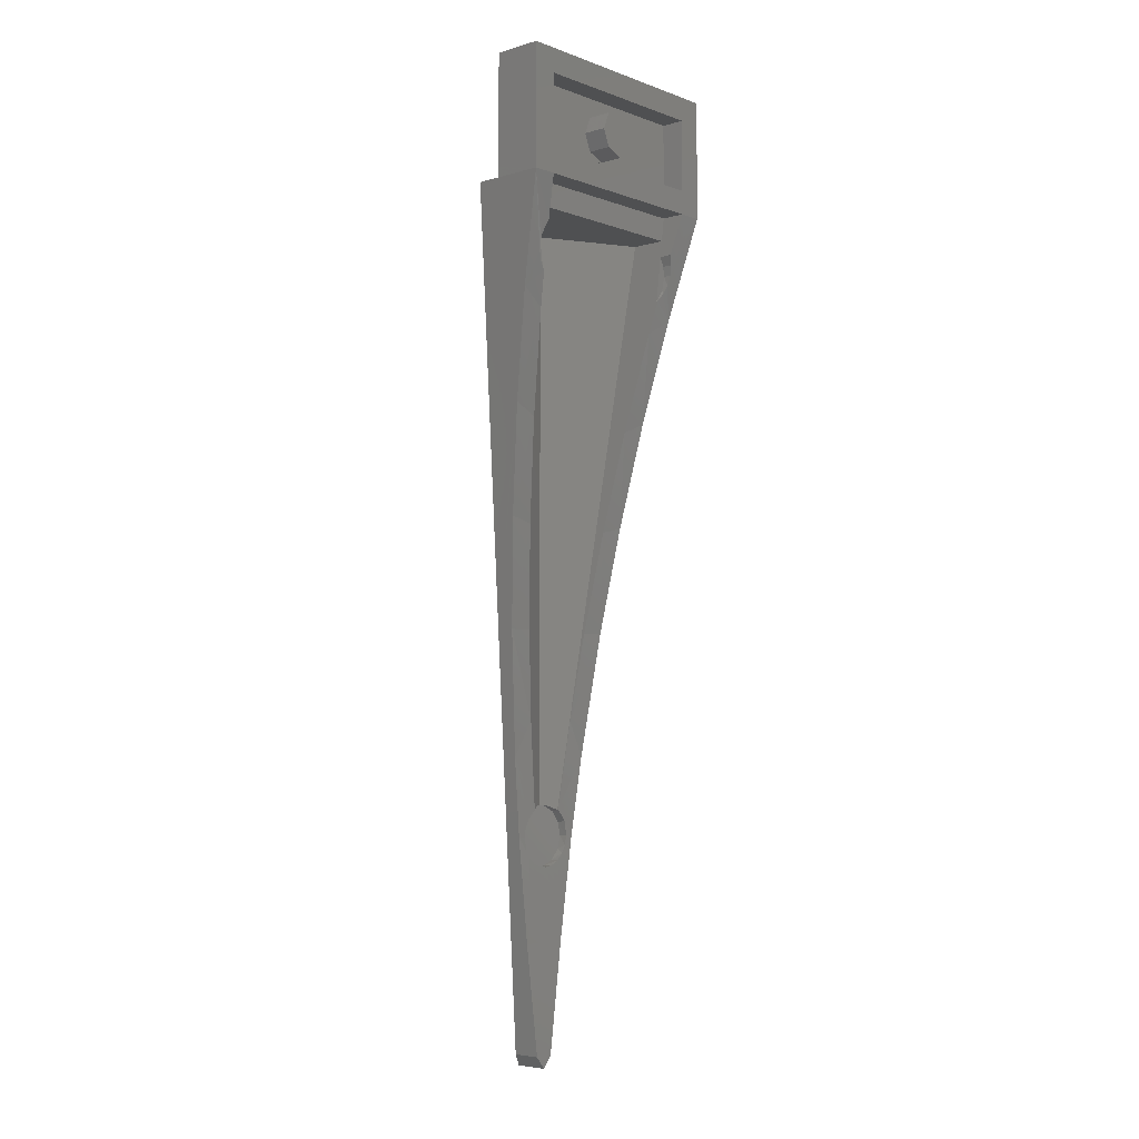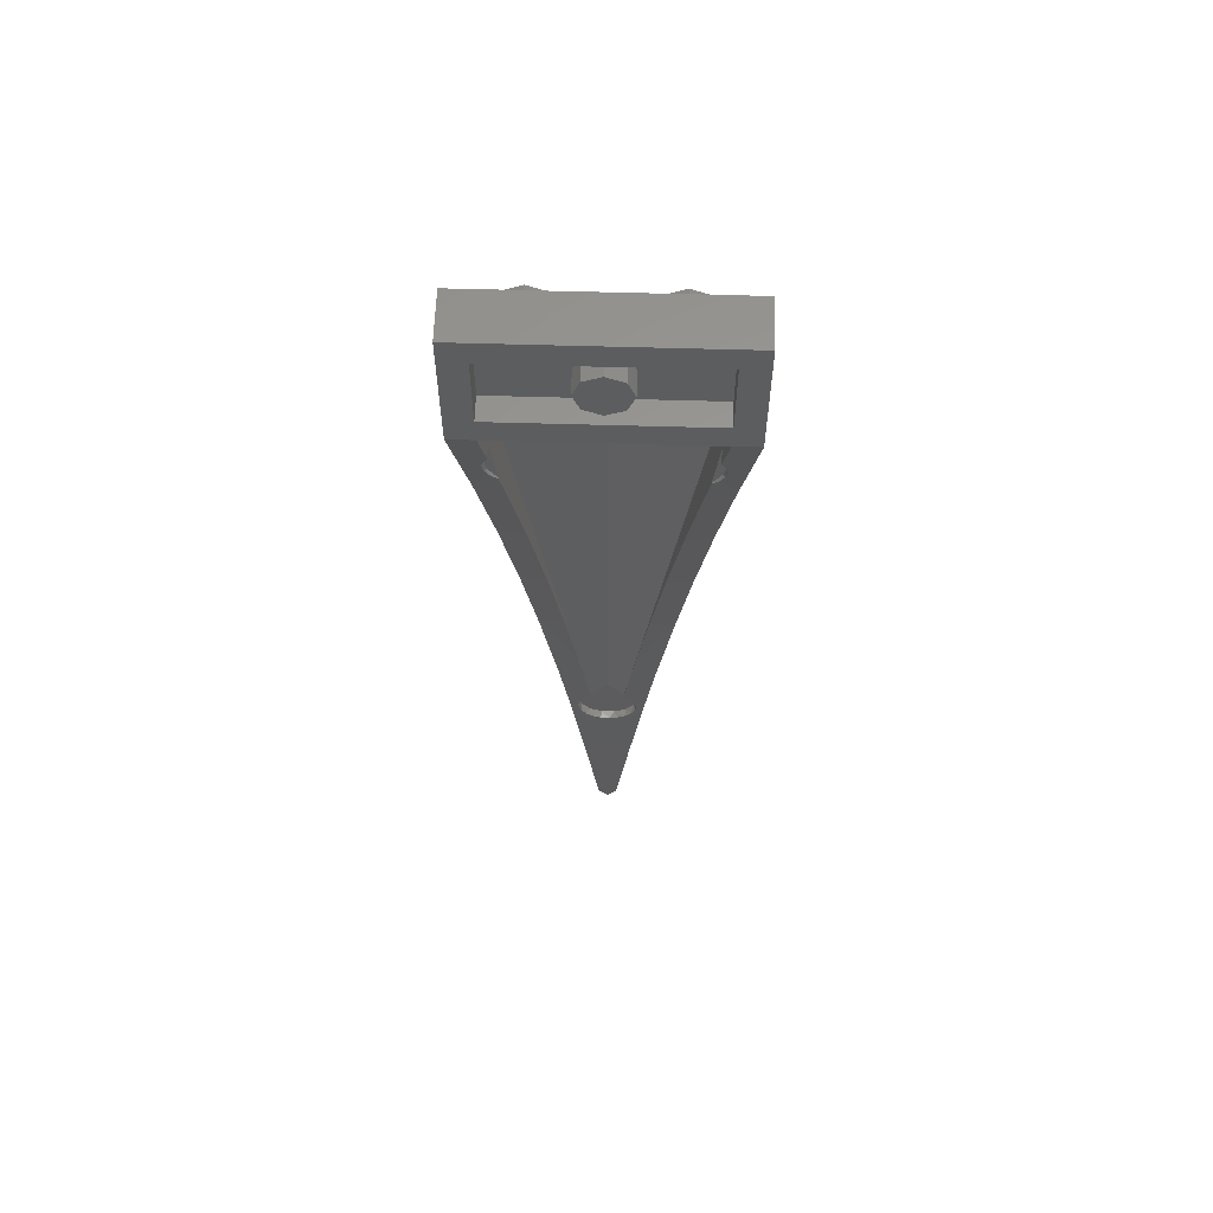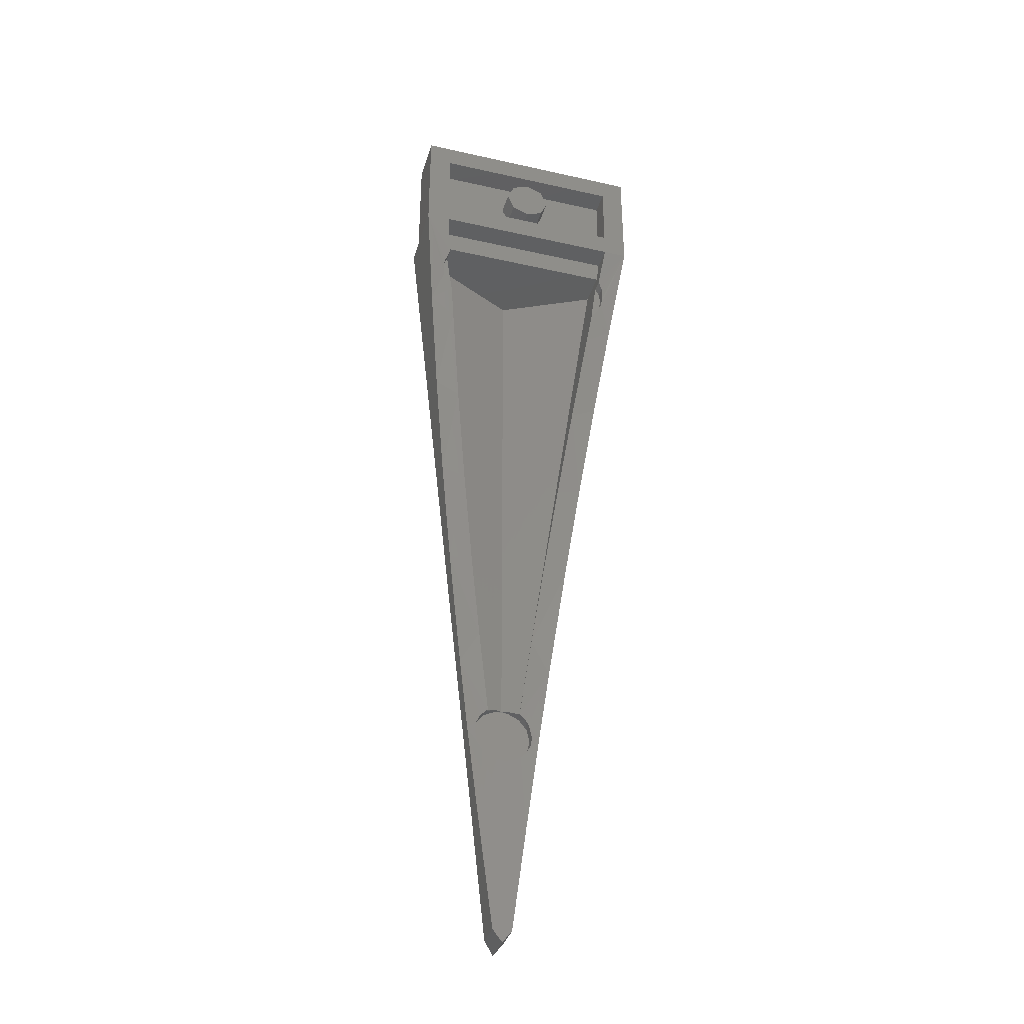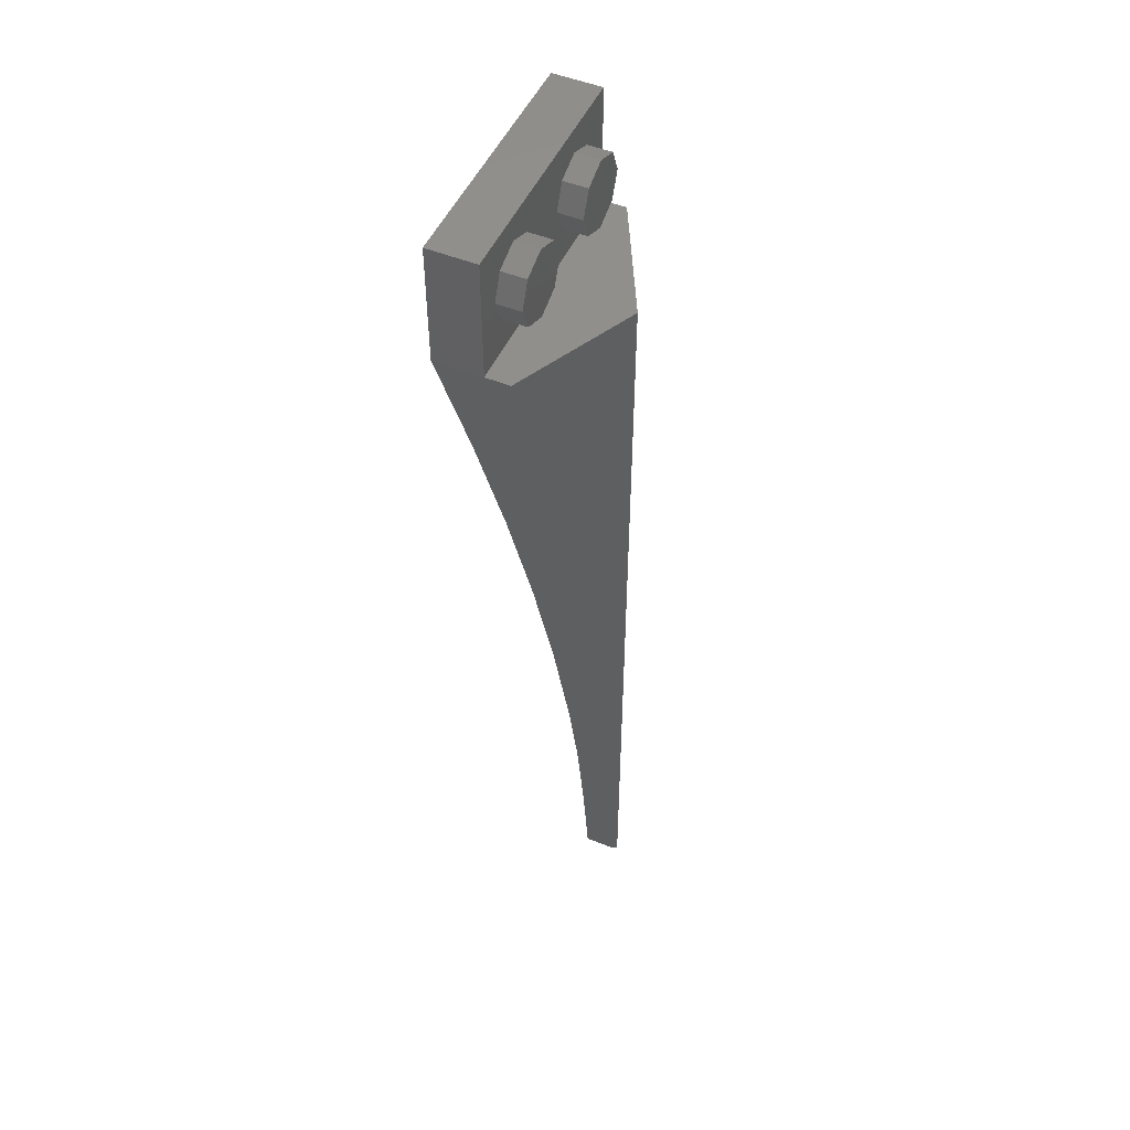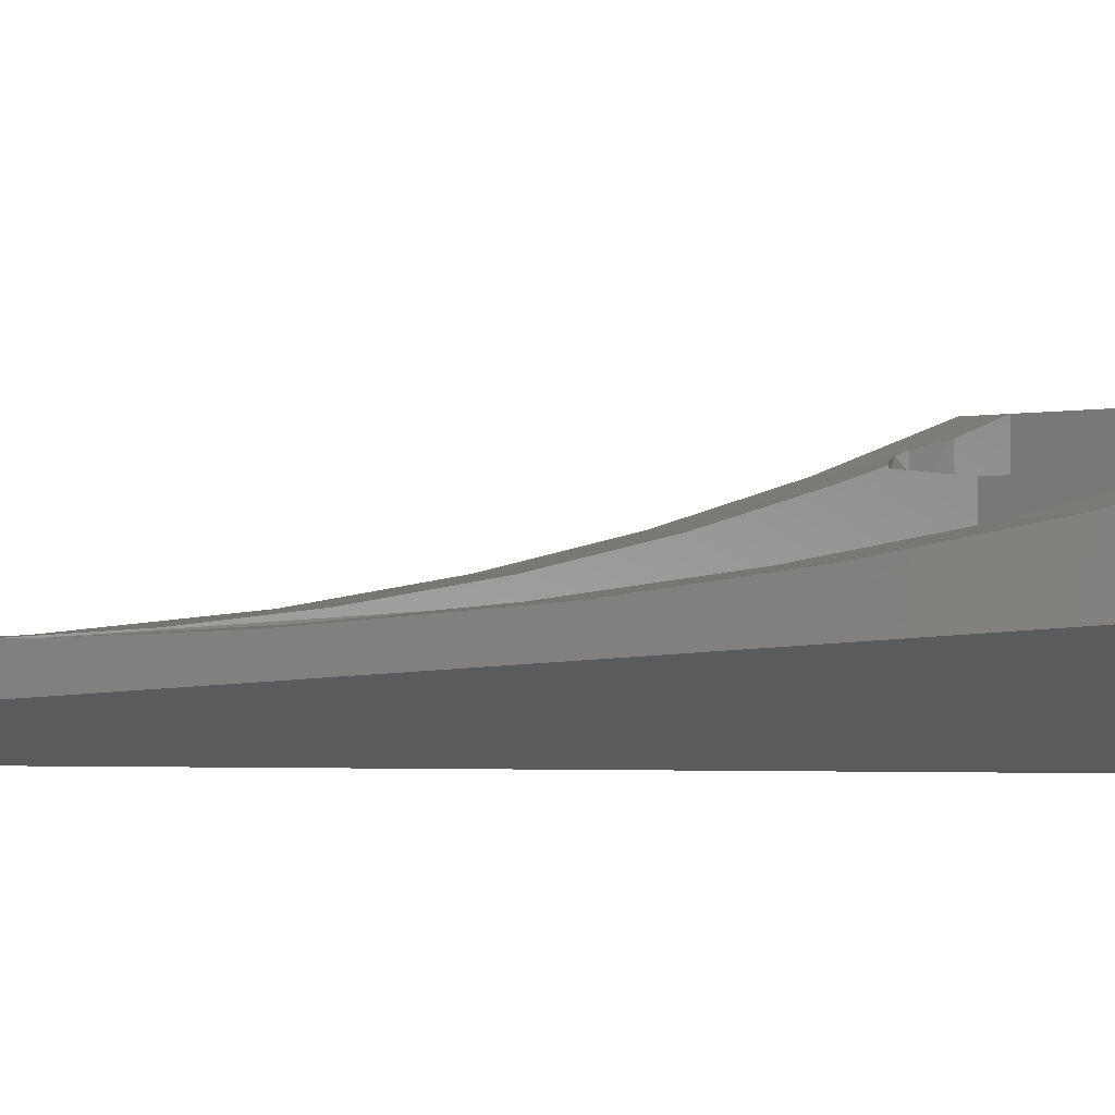
<metadata>
{"format":"stl","ext":"stl","renderer":"f3d","projection":"perspective","resolution":1024,"background":"white","views":[{"elev":-5.2,"azim":131.8,"up":"+Z"},{"elev":60.1,"azim":-178.3,"up":"+Z"},{"elev":-37.3,"azim":163.9,"up":"+Z"},{"elev":50.3,"azim":-66.1,"up":"+Z"},{"elev":-2.3,"azim":-138.7,"up":"+Y"}]}
</metadata>
<code>
# stl→obj: 182 verts, 317 faces
v 0.04348 -0.3334 -4.715
v -0.01488 -0.3335 -4.719
v 0.0444 -0.384 -4.715
v 0.09812 -0.3328 -4.694
v 0.16 -0.34 -5.2
v -0.04388 -0.3592 -4.325
v 0 -0.3811 -4.32
v -0.0444 -0.384 -4.325
v 0.04388 -0.3592 -4.325
v 0.0444 -0.384 -4.325
v -0.1114 -0.3254 -4.354
v 0.1114 -0.3254 -4.354
v -0.0444 -0.384 -4.715
v 0.064 -0.34 -5.92
v -0.16 -0.34 -5.2
v -0.07196 -0.3332 -4.707
v -0.1229 -0.3323 -4.678
v 0.4267 -0.3467 -3.2
v 0 -0.56 -3.2
v 0.2507 -0.4347 -4.52
v -0.1114 -0.3199 -4.354
v -0.1248 -0.384 -4.364
v 0.1114 -0.3199 -4.354
v 0.1884 -0.2829 -3.776
v 0.1228 -0.3202 -4.362
v -0.1496 -0.3214 -4.387
v -0.3187 -0.3001 -4.009
v 0.3187 -0.3001 -4.009
v 0.2652 -0.2485 -3.2
v 0.1632 -0.3222 -4.404
v 0.1248 -0.384 -4.364
v -0.1632 -0.331 -4.636
v -0.1248 -0.384 -4.676
v 0.18 -0.384 -4.433
v 0.1248 -0.384 -4.676
v -0.18 -0.384 -4.607
v 0.18 -0.384 -4.607
v 0.1444 -0.3318 -4.658
v -0.1782 -0.3233 -4.429
v -0.18 -0.384 -4.433
v -0.2 -0.327 -4.52
v 0.1782 -0.3302 -4.611
v 0.2 -0.327 -4.52
v 0.2507 -0.327 -4.52
v 0.1897 -0.3244 -4.457
v 0.2 -0.384 -4.52
v -0.1897 -0.3293 -4.583
v -0.2 -0.384 -4.52
v -0.1884 -0.2829 -3.776
v -0.2652 -0.2485 -3.2
v -0.2507 -0.327 -4.52
v -0.2507 -0.4347 -4.52
v -0.4267 -0.3467 -3.2
v 0.2652 -0.2272 -3.2
v 0.4267 -0.2272 -3.2
v -0.2652 -0.2272 -3.2
v -0.4267 -0.2272 -3.2
v -0.8 -0.16 -0.4
v 0 -0.56 -0.4
v 0.8 -0.16 -0.4
v -0.521 -0.1327 -2.492
v 0.4436 -0.024 -1.862
v 0.5319 0.1156 -1.2
v 0.6148 -0.00988 -1.789
v -0.4436 -0.024 -1.862
v -0.6148 -0.00988 -1.789
v -0.5319 0.1156 -1.2
v 0.3547 -0.1383 -2.529
v 0.6024 0.16 -0.6711
v 0.521 -0.1327 -2.492
v -0.5616 0.16 -0.9774
v -0.5616 0.1686 -0.9774
v -0.6028 0.1806 -0.9282
v -0.6195 0.16 -0.897
v -0.6304 0.16 -0.7329
v -0.6024 0.16 -0.6711
v 0.5616 0.1686 -0.9774
v 0.5616 0.16 -0.9774
v 0.6028 0.1806 -0.9282
v 0.6024 0.2463 -0.6711
v 0.6304 0.16 -0.7329
v -0.3547 -0.1383 -2.529
v -0.6024 0.2463 -0.6711
v -0.603 0.2461 -0.672
v 0.8 0.32 -0.4
v 0.6372 0.222 -0.764
v -0.6306 0.23 -0.7335
v -0.8 0.32 -0.4
v 0.6172 0.16 -0.56
v -0.6172 -0.07248 -0.56
v -0.6172 0.16 -0.56
v 0.6195 0.16 -0.897
v -0.6306 0.196 -0.8666
v -0.64 0.16 -0.8
v 0.64 0.16 -0.8
v 0.6306 0.196 -0.8666
v -0.7078 0.1411 -1.091
v 0.7078 0.1411 -1.091
v -0.64 0.2129 -0.8
v 0.64 0.2128 -0.8
v 0.6386 0.16 -0.4
v 0 0.16 -0.4
v 0.6386 0.32 -0.4
v 0.16 0.32 0
v 0.1131 0.32 -0.1131
v 0 0.32 0
v 0 0.32 -0.16
v -0.1131 0.32 -0.1131
v -0.16 0.32 -0
v -0.1131 0.32 0.1131
v -0 0.32 0.16
v 0.1131 0.32 0.1131
v 0 -0.56 -6
v -0.064 -0.528 -5.92
v -0.064 -0.34 -5.92
v 0 -0.34 -6
v 0.064 -0.528 -5.92
v 0 -0.3811 -3.2
v 0.64 0.32 -0.4
v 0.64 0.16 -0.4
v -0.64 0.16 -0.4
v -0.64 0.32 -0.4
v -0.8 0 -0.4
v 0.8 0 -0.4
v -0.6386 0.16 -0.4
v 0 -0.3811 -0.56
v 0.6172 -0.07248 -0.56
v -0.6386 0.32 -0.4
v 0.8 0.32 0.4
v 0.64 0.32 0.24
v -0.64 0.32 0.24
v -0.8 0.32 0.4
v -0.64 0.32 -0.24
v 0.64 0.32 -0.24
v 0.16 0.16 0
v 0.1131 0.16 -0.1131
v 0 0.16 -0.16
v -0.1131 0.16 -0.1131
v -0.16 0.16 -0
v -0.1131 0.16 0.1131
v -0 0.16 0.16
v 0.1131 0.16 0.1131
v -0.64 0.16 0.24
v 0.64 0.16 0.24
v 0.64 0.16 -0.24
v -0.64 0.16 -0.24
v 0.8 0 0.4
v -0.8 0 0.4
v -0.4 -0.16 0.24
v -0.4 0 0.24
v -0.5697 0 0.1697
v -0.5697 -0.16 0.1697
v -0.64 0 -0
v -0.64 -0.16 -0
v -0.5697 0 -0.1697
v -0.5697 -0.16 -0.1697
v -0.4 0 -0.24
v -0.4 -0.16 -0.24
v -0.2303 0 -0.1697
v -0.2303 -0.16 -0.1697
v -0.16 0 0
v -0.16 -0.16 0
v -0.2303 0 0.1697
v -0.2303 -0.16 0.1697
v 0.4 -0.16 0.24
v 0.4 0 0.24
v 0.2303 0 0.1697
v 0.2303 -0.16 0.1697
v 0.16 0 -0
v 0.16 -0.16 -0
v 0.2303 0 -0.1697
v 0.2303 -0.16 -0.1697
v 0.4 0 -0.24
v 0.4 -0.16 -0.24
v 0.5697 0 -0.1697
v 0.5697 -0.16 -0.1697
v 0.64 0 0
v 0.64 -0.16 0
v 0.5697 0 0.1697
v 0.5697 -0.16 0.1697
v -0.4 -0.16 0
v 0.4 -0.16 0
f 1 2 3
f 1 3 4
f 1 5 2
f 6 7 8
f 9 10 7
f 6 8 11
f 9 12 10
f 8 7 10
f 3 2 13
f 14 15 5
f 16 13 2
f 16 17 13
f 18 19 20
f 4 5 1
f 21 11 22
f 23 12 24
f 23 25 12
f 21 22 26
f 21 26 27
f 23 28 25
f 12 9 29
f 12 25 10
f 12 29 24
f 25 30 31
f 25 28 30
f 17 16 15
f 17 32 33
f 31 10 25
f 22 11 8
f 31 30 34
f 33 13 17
f 35 4 3
f 33 32 36
f 35 37 38
f 38 4 35
f 38 5 4
f 26 39 27
f 32 17 15
f 39 26 40
f 39 40 41
f 42 38 37
f 42 37 43
f 42 44 38
f 40 26 22
f 34 45 46
f 36 47 48
f 49 21 27
f 49 11 21
f 49 50 11
f 24 28 23
f 45 34 30
f 47 32 51
f 47 36 32
f 43 45 44
f 41 47 51
f 43 46 45
f 41 48 47
f 41 51 39
f 43 44 42
f 48 41 40
f 46 43 37
f 52 19 53
f 20 5 44
f 44 5 38
f 51 15 52
f 51 32 15
f 51 52 27
f 54 55 24
f 56 49 57
f 54 24 29
f 50 6 11
f 50 49 56
f 27 57 49
f 27 39 51
f 28 24 55
f 28 20 44
f 58 59 60
f 57 53 61
f 62 63 64
f 65 66 67
f 62 68 69
f 70 18 55
f 61 53 66
f 71 67 72
f 71 73 74
f 71 75 76
f 77 63 78
f 77 78 79
f 72 73 71
f 69 80 81
f 76 82 65
f 83 76 84
f 80 85 86
f 84 87 88
f 64 18 70
f 89 90 91
f 92 79 78
f 74 93 94
f 92 95 96
f 81 78 69
f 81 86 95
f 96 79 92
f 93 73 97
f 93 74 73
f 96 98 79
f 87 99 88
f 86 81 80
f 86 85 100
f 101 89 102
f 103 85 80
f 100 96 95
f 100 95 86
f 100 85 96
f 99 93 88
f 99 94 93
f 97 67 66
f 98 64 63
f 60 98 85
f 88 93 97
f 85 98 96
f 88 97 58
f 54 29 68
f 82 50 56
f 104 105 106
f 105 107 106
f 107 108 106
f 108 109 106
f 109 110 106
f 110 111 106
f 111 112 106
f 112 104 106
f 113 114 115
f 113 115 116
f 3 13 33
f 3 33 35
f 114 113 19
f 114 19 52
f 117 113 116
f 117 116 14
f 117 14 5
f 117 5 20
f 117 20 19
f 117 19 113
f 114 52 15
f 114 15 115
f 53 57 27
f 53 27 52
f 31 22 8
f 31 8 10
f 35 33 36
f 35 36 37
f 15 14 116
f 15 116 115
f 15 16 2
f 15 2 5
f 34 40 22
f 34 22 31
f 37 36 48
f 37 48 46
f 45 30 28
f 45 28 44
f 46 48 40
f 46 40 34
f 50 118 7
f 50 7 6
f 29 9 7
f 29 7 118
f 28 55 18
f 28 18 20
f 119 120 121
f 119 121 122
f 123 58 60
f 123 60 124
f 19 59 58
f 19 58 53
f 102 89 91
f 102 91 125
f 118 126 127
f 118 127 29
f 57 61 82
f 57 82 56
f 18 64 98
f 18 98 60
f 53 58 97
f 53 97 66
f 65 67 71
f 65 71 76
f 62 64 70
f 62 70 68
f 61 66 65
f 61 65 82
f 78 63 62
f 78 62 69
f 78 81 95
f 78 95 92
f 72 67 97
f 72 97 73
f 76 90 50
f 76 50 82
f 83 84 88
f 83 88 128
f 83 91 90
f 83 90 76
f 90 126 118
f 90 118 50
f 127 126 90
f 127 90 89
f 127 89 80
f 127 80 69
f 75 71 74
f 75 74 94
f 75 87 84
f 75 84 76
f 75 94 99
f 75 99 87
f 103 80 89
f 103 89 101
f 128 125 91
f 128 91 83
f 98 63 77
f 98 77 79
f 60 59 19
f 60 19 18
f 29 127 69
f 29 69 68
f 68 70 55
f 68 55 54
f 129 130 131
f 129 131 132
f 132 131 133
f 132 133 88
f 88 133 134
f 88 134 85
f 85 134 130
f 85 130 129
f 104 135 136
f 104 136 105
f 105 136 137
f 105 137 107
f 107 137 138
f 107 138 108
f 108 138 139
f 108 139 109
f 109 139 140
f 109 140 110
f 110 140 141
f 110 141 111
f 111 141 142
f 111 142 112
f 112 142 135
f 112 135 104
f 143 144 145
f 143 145 146
f 143 131 130
f 143 130 144
f 146 133 131
f 146 131 143
f 145 134 133
f 145 133 146
f 144 130 134
f 144 134 145
f 85 129 147
f 85 147 124
f 132 88 123
f 132 123 148
f 129 132 148
f 129 148 147
f 148 123 124
f 148 124 147
f 149 150 151
f 149 151 152
f 152 151 153
f 152 153 154
f 154 153 155
f 154 155 156
f 156 155 157
f 156 157 158
f 158 157 159
f 158 159 160
f 160 159 161
f 160 161 162
f 162 161 163
f 162 163 164
f 164 163 150
f 164 150 149
f 165 166 167
f 165 167 168
f 168 167 169
f 168 169 170
f 170 169 171
f 170 171 172
f 172 171 173
f 172 173 174
f 174 173 175
f 174 175 176
f 176 175 177
f 176 177 178
f 178 177 179
f 178 179 180
f 180 179 166
f 180 166 165
f 181 149 152
f 181 152 154
f 181 154 156
f 181 156 158
f 181 158 160
f 181 160 162
f 181 162 164
f 181 164 149
f 182 165 168
f 182 168 170
f 182 170 172
f 182 172 174
f 182 174 176
f 182 176 178
f 182 178 180
f 182 180 165

</code>
